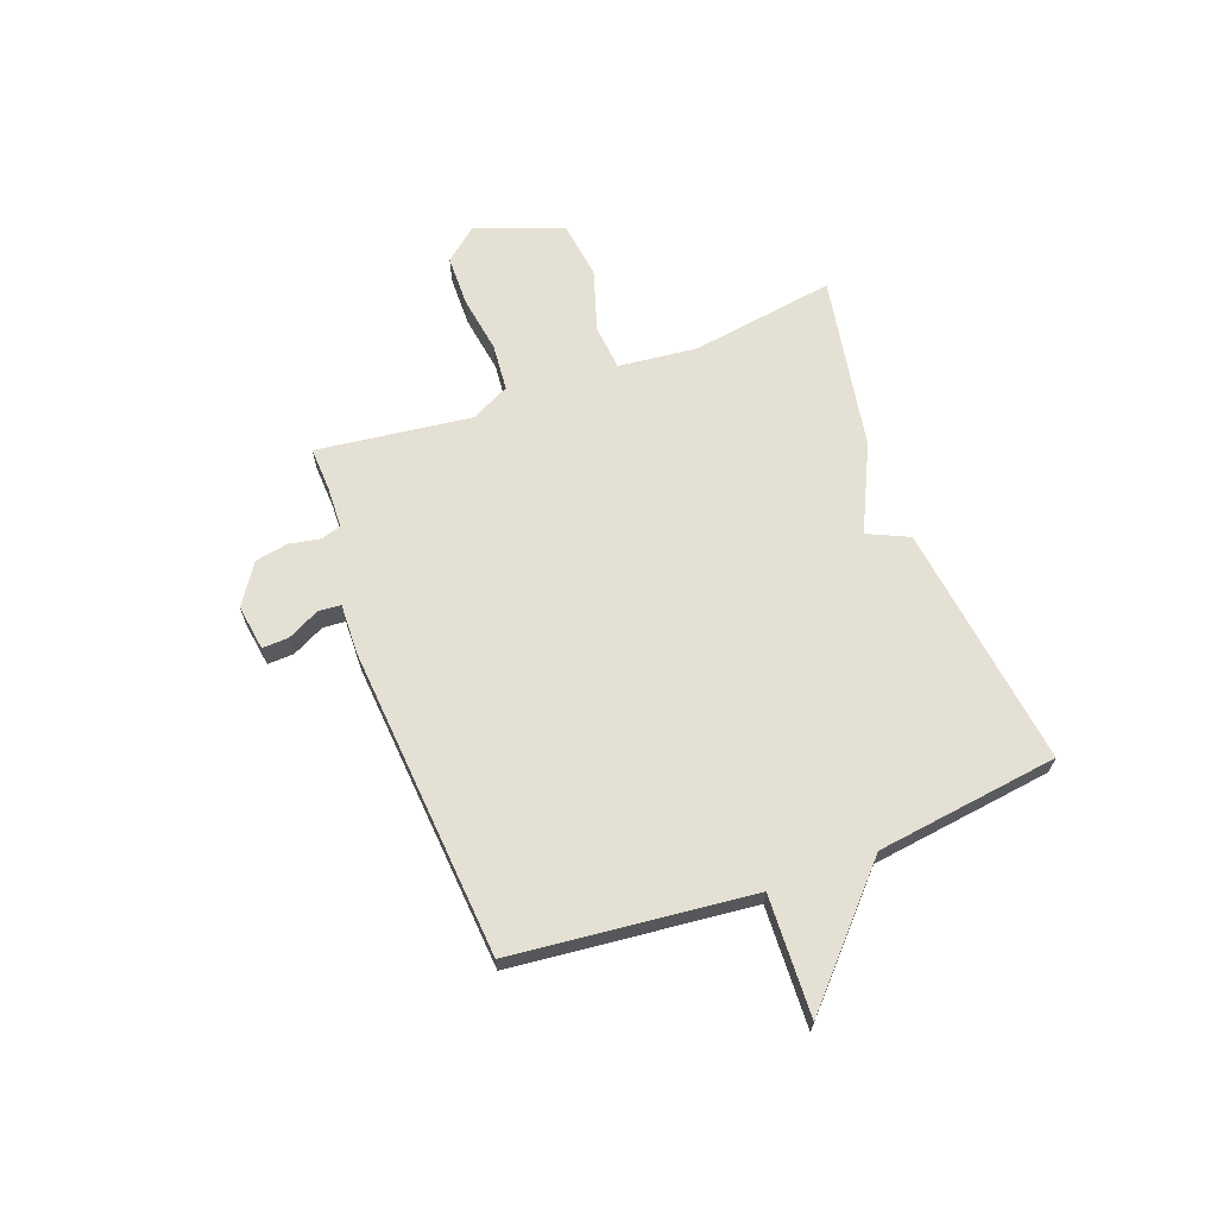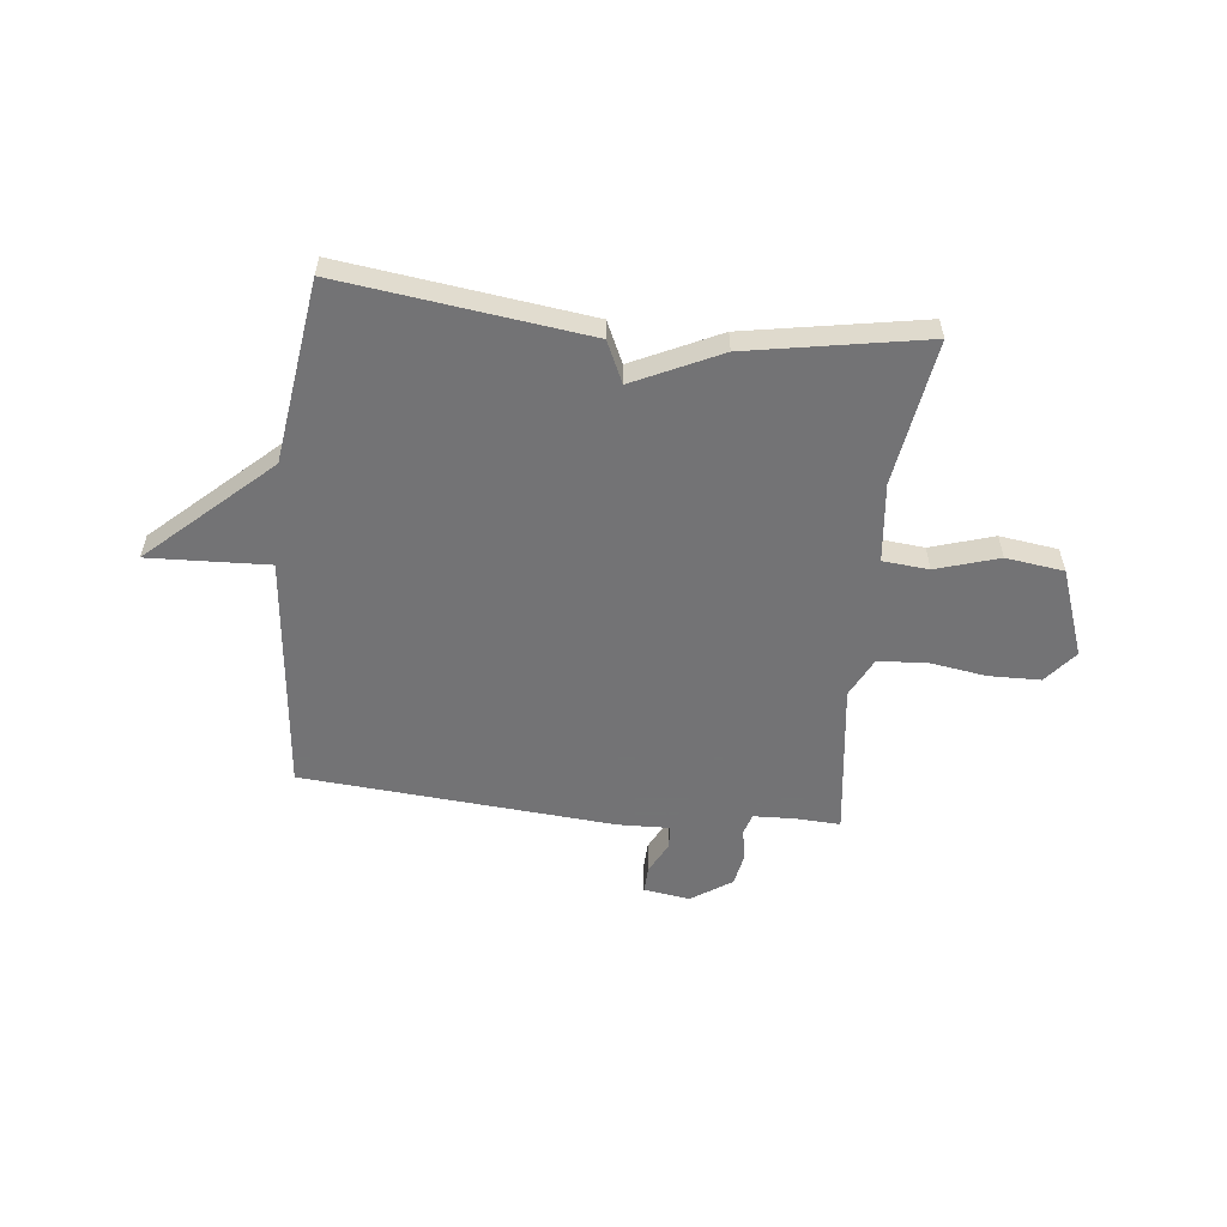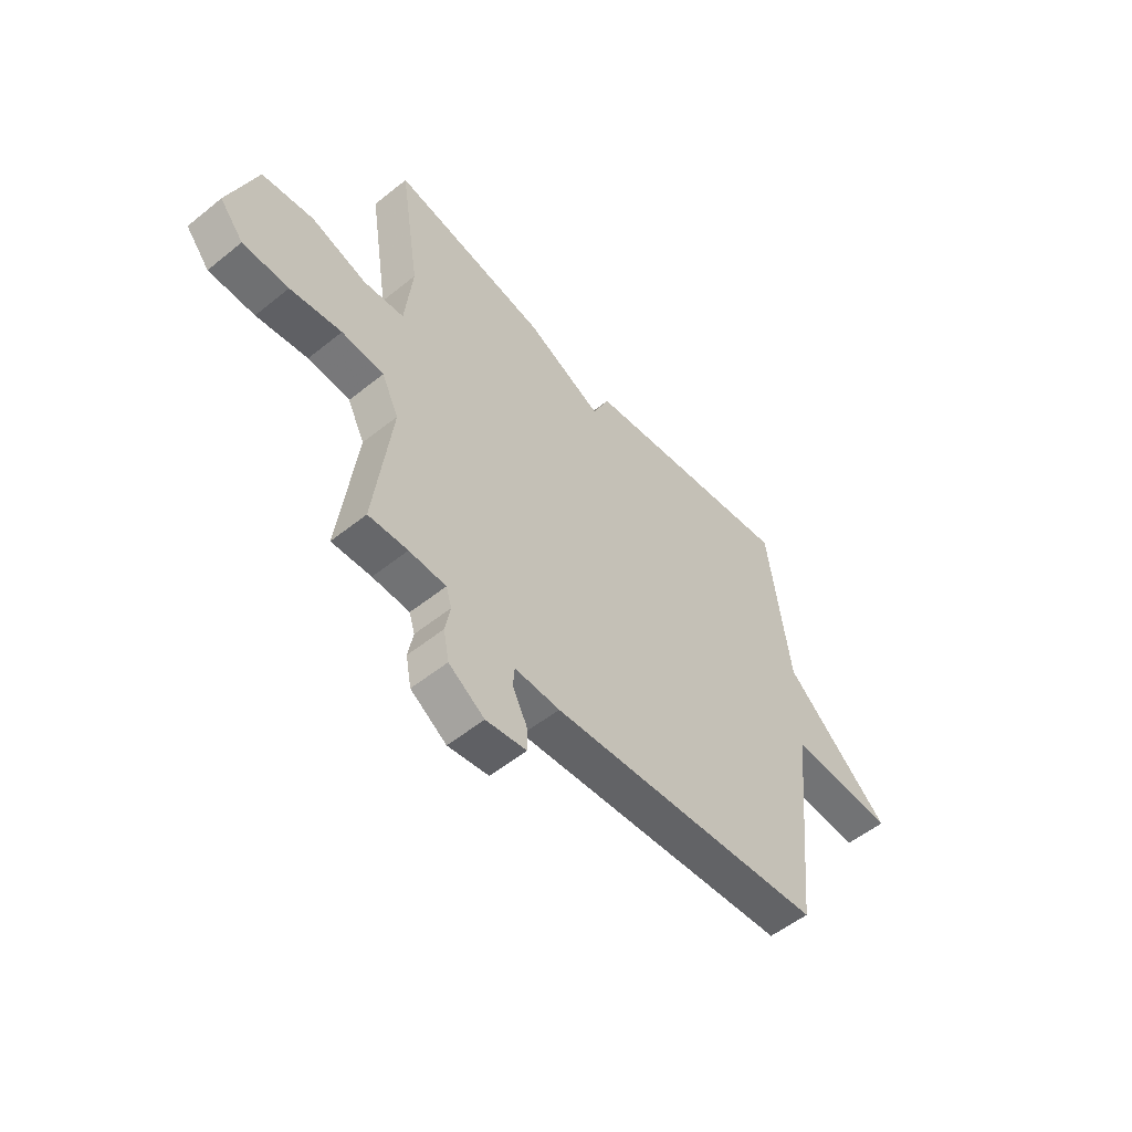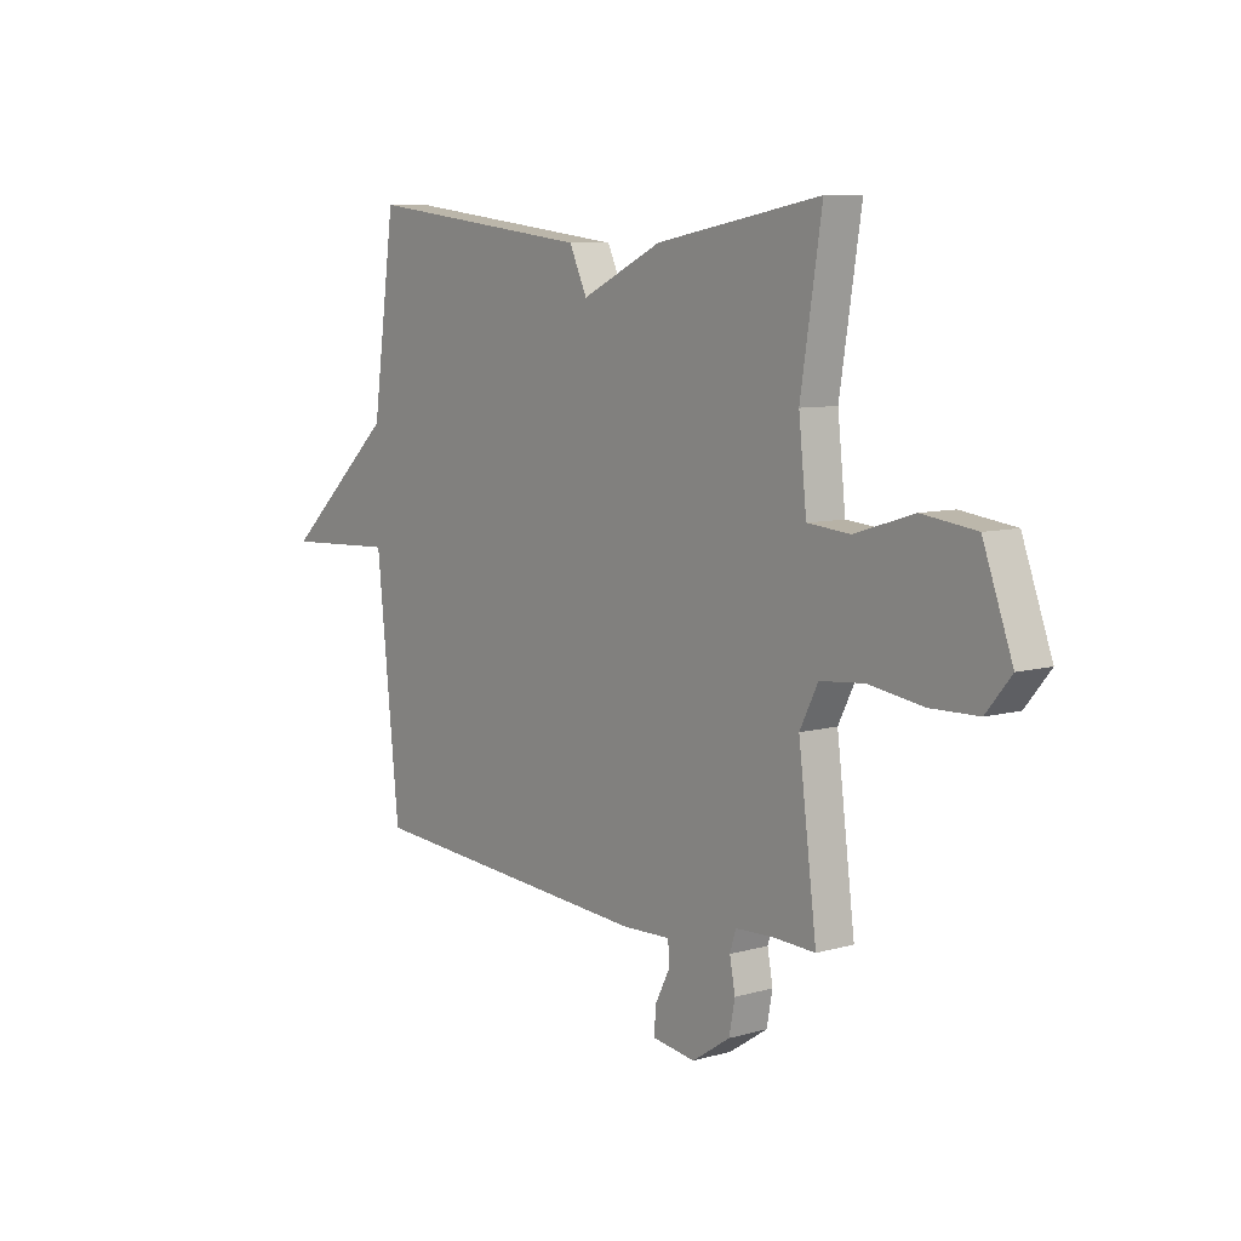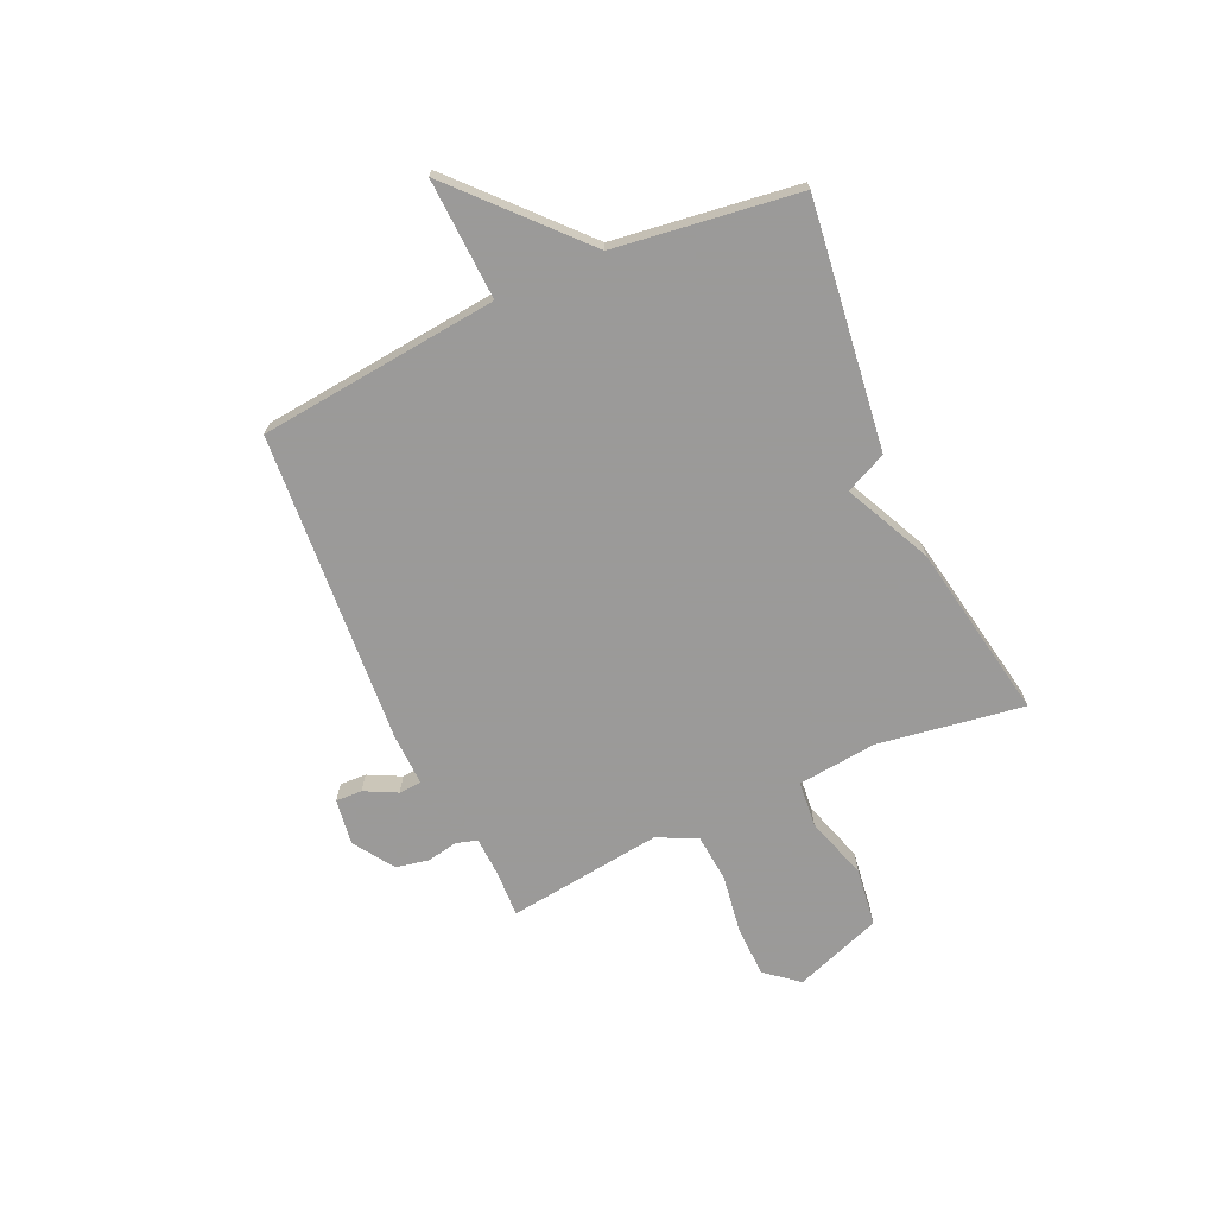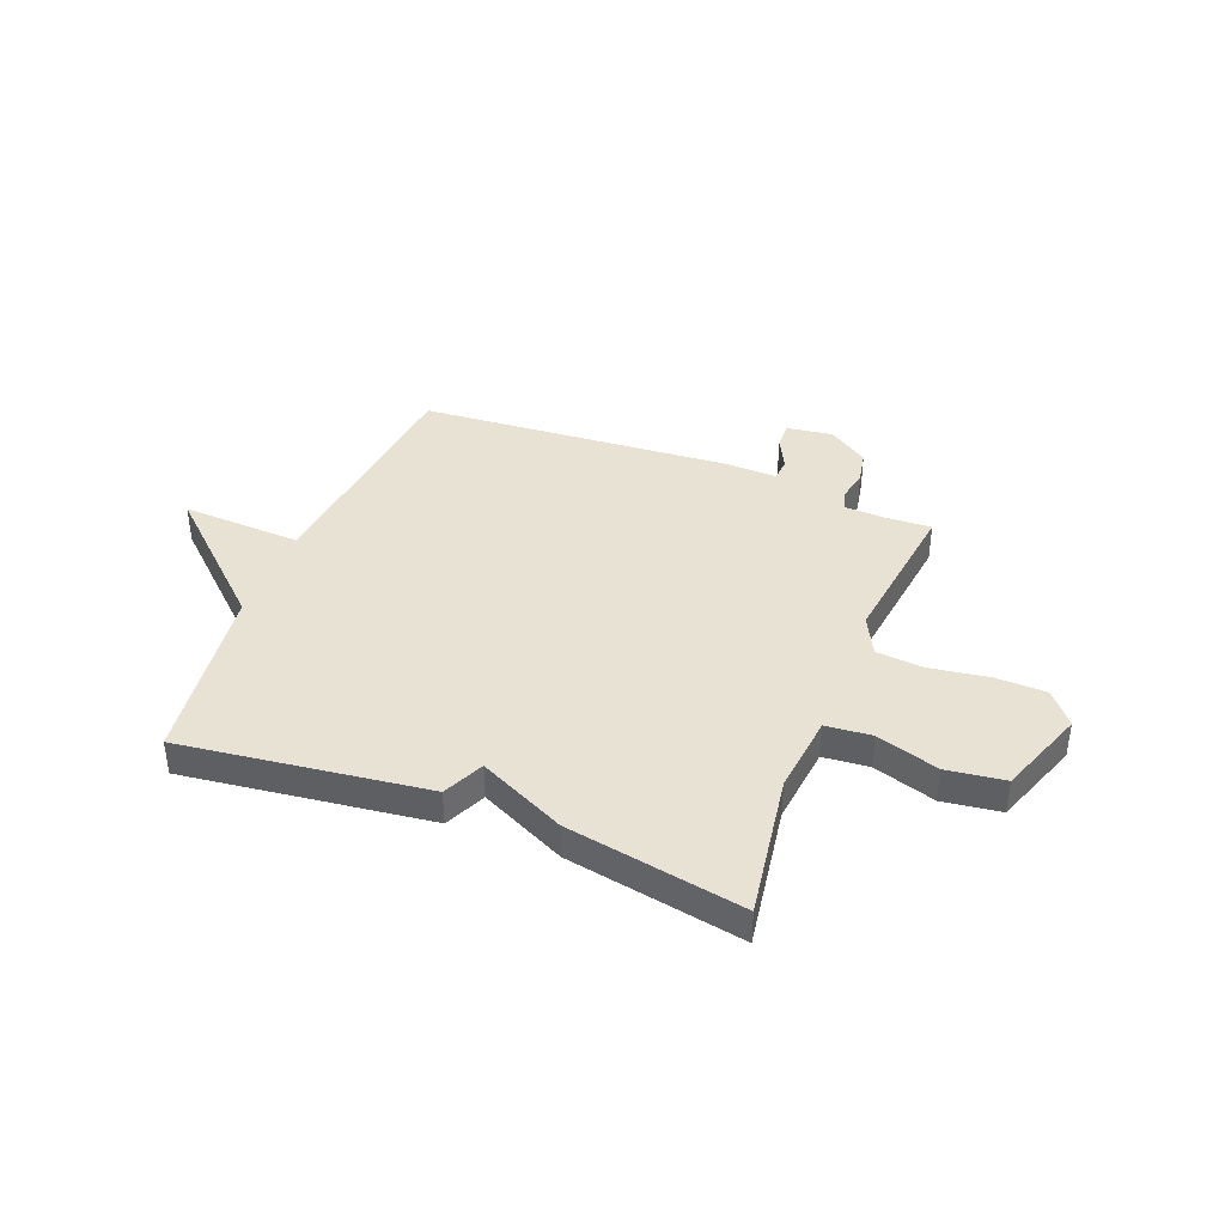
<metadata>
{"format":"obj","ext":"obj","renderer":"f3d","projection":"perspective","resolution":1024,"background":"white","views":[{"elev":65.4,"azim":-110.4,"up":"+Y"},{"elev":-56.0,"azim":-6.3,"up":"+Y"},{"elev":-54.0,"azim":130.5,"up":"+Z"},{"elev":7.9,"azim":51.5,"up":"+Z"},{"elev":-69.5,"azim":-65.6,"up":"+Y"},{"elev":39.9,"azim":21.5,"up":"+Y"}]}
</metadata>
<code>
v -0.5 0.07 0.5
v -0.035 0.07 0.44
v 0.001 0.07 0.362
v 0.165 0.07 0.44
v 0.5 0.07 0.5
v 0.457 0.07 0.225
v 0.473 0.07 0.075
v 0.56 0.07 0.067
v 0.679 0.07 0.104
v 0.789 0.07 0.089
v 0.849 0.07 -0.077
v 0.798 0.07 -0.139
v 0.7 0.07 -0.141
v 0.59 0.07 -0.124
v 0.5 0.07 -0.132
v 0.463 0.07 -0.206
v 0.5 0.07 -0.5
v 0.416 0.07 -0.496
v 0.337 0.07 -0.499
v 0.325 0.07 -0.538
v 0.336 0.07 -0.597
v 0.324 0.07 -0.659
v 0.247 0.07 -0.71
v 0.16 0.07 -0.697
v 0.162 0.07 -0.647
v 0.193 0.07 -0.586
v 0.19 0.07 -0.543
v 0.093 0.07 -0.546
v -0.5 0.07 -0.5
v -0.547 0.07 -0.046
v -0.775 0.07 -0.056
v -0.547 0.07 0.154
v -0.5 0 0.5
v -0.035 0 0.44
v 0.001 0 0.362
v 0.165 0 0.44
v 0.5 0 0.5
v 0.457 0 0.225
v 0.473 0 0.075
v 0.56 0 0.067
v 0.679 0 0.104
v 0.789 0 0.089
v 0.849 0 -0.077
v 0.798 0 -0.139
v 0.7 0 -0.141
v 0.59 0 -0.124
v 0.5 0 -0.132
v 0.463 0 -0.206
v 0.5 0 -0.5
v 0.416 0 -0.496
v 0.337 0 -0.499
v 0.325 0 -0.538
v 0.336 0 -0.597
v 0.324 0 -0.659
v 0.247 0 -0.71
v 0.16 0 -0.697
v 0.162 0 -0.647
v 0.193 0 -0.586
v 0.19 0 -0.543
v 0.093 0 -0.546
v -0.5 0 -0.5
v -0.547 0 -0.046
v -0.775 0 -0.056
v -0.547 0 0.154
f 30 31 32
f 1 2 3
f 32 1 3
f 30 32 3
f 29 30 3
f 28 29 3
f 27 28 3
f 24 25 26
f 23 24 26
f 22 23 26
f 21 22 26
f 20 21 26
f 19 20 26 27
f 16 17 18
f 16 18 19
f 12 13 14
f 11 12 14
f 10 11 14
f 9 10 14
f 8 9 14
f 7 8 14 15
f 4 5 6
f 3 4 6
f 27 3 6
f 19 27 6
f 16 19 6 7
f 7 15 16
f 64 63 62
f 35 34 33
f 35 33 64
f 35 64 62
f 35 62 61
f 35 61 60
f 35 60 59
f 58 57 56
f 58 56 55
f 58 55 54
f 58 54 53
f 58 53 52
f 59 58 52 51
f 50 49 48
f 51 50 48
f 46 45 44
f 46 44 43
f 46 43 42
f 46 42 41
f 46 41 40
f 47 46 40 39
f 38 37 36
f 38 36 35
f 38 35 59
f 38 59 51
f 39 38 51 48
f 48 47 39
f 1 33 34 2
f 2 34 35 3
f 3 35 36 4
f 4 36 37 5
f 5 37 38 6
f 6 38 39 7
f 7 39 40 8
f 8 40 41 9
f 9 41 42 10
f 10 42 43 11
f 11 43 44 12
f 12 44 45 13
f 13 45 46 14
f 14 46 47 15
f 15 47 48 16
f 16 48 49 17
f 17 49 50 18
f 18 50 51 19
f 19 51 52 20
f 20 52 53 21
f 21 53 54 22
f 22 54 55 23
f 23 55 56 24
f 24 56 57 25
f 25 57 58 26
f 26 58 59 27
f 27 59 60 28
f 28 60 61 29
f 29 61 62 30
f 30 62 63 31
f 31 63 64 32
f 32 64 33 1

</code>
